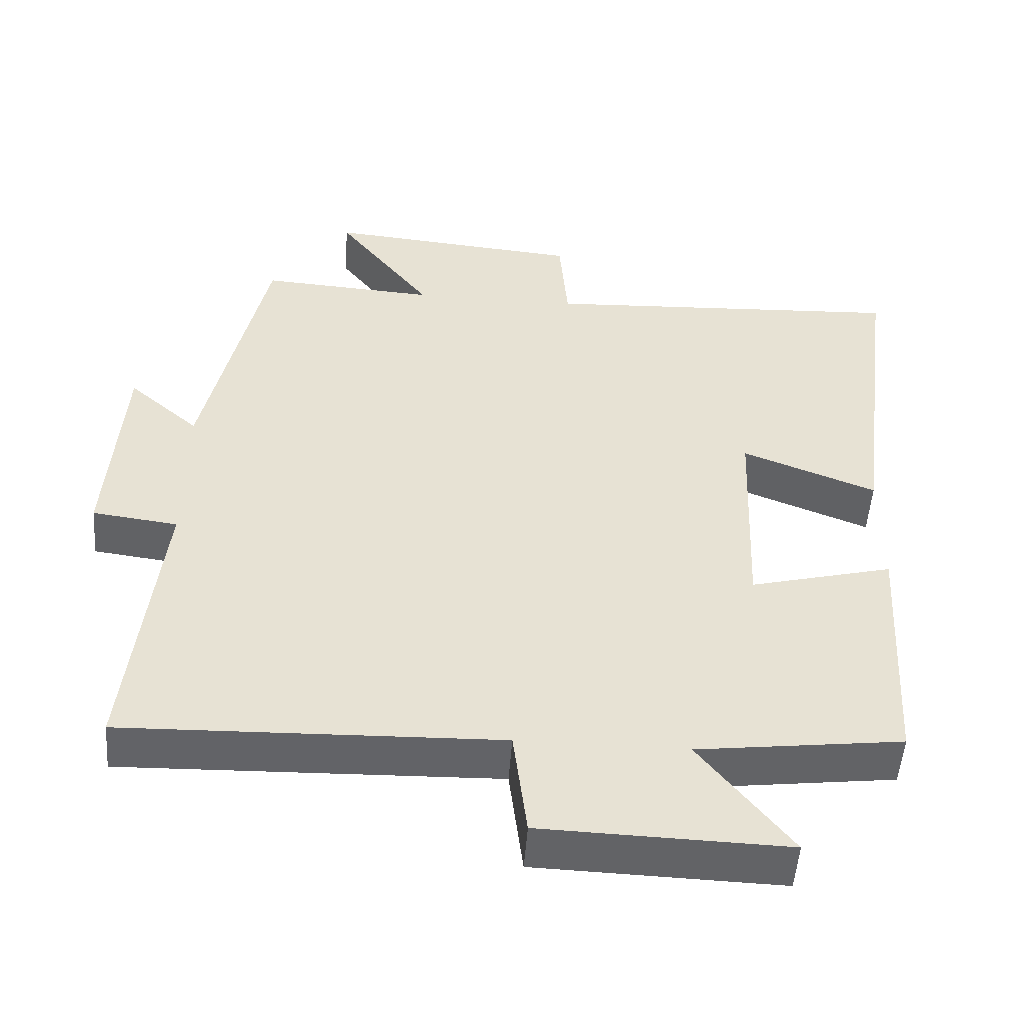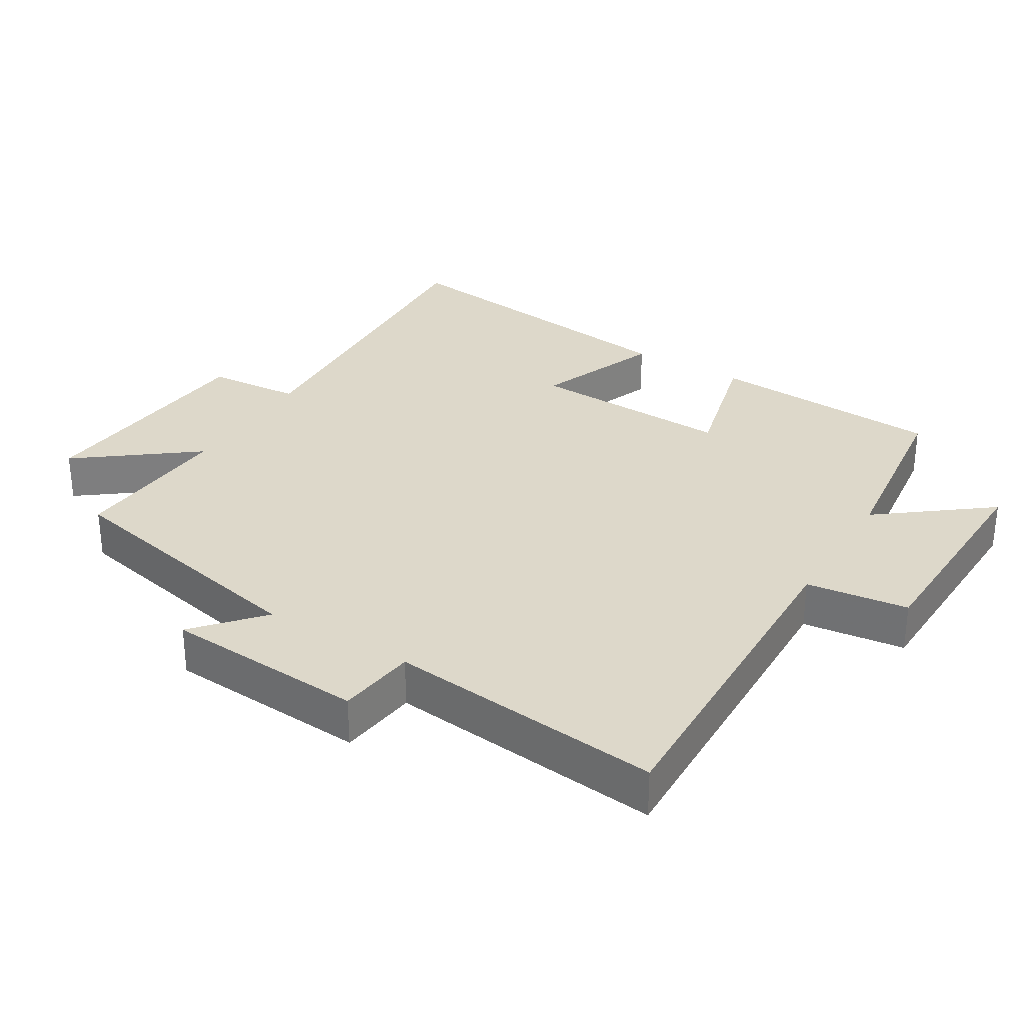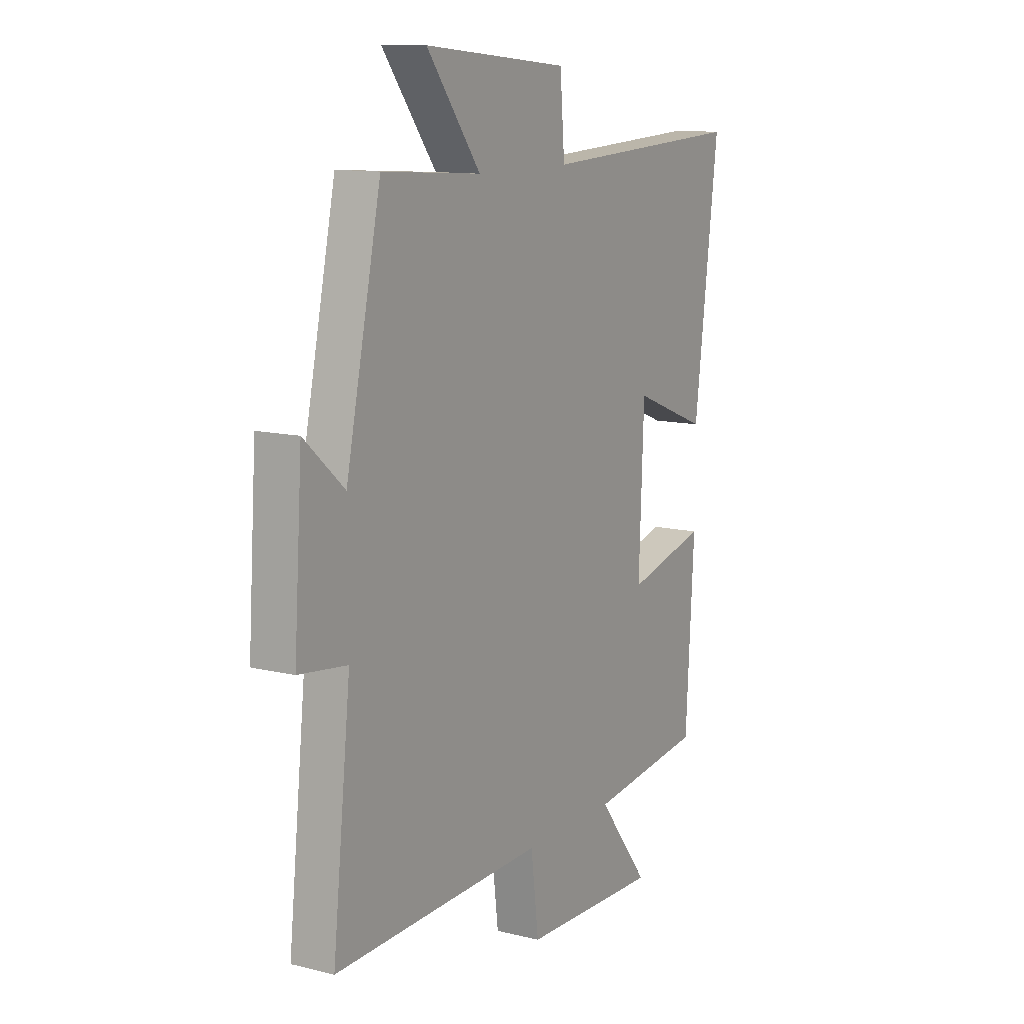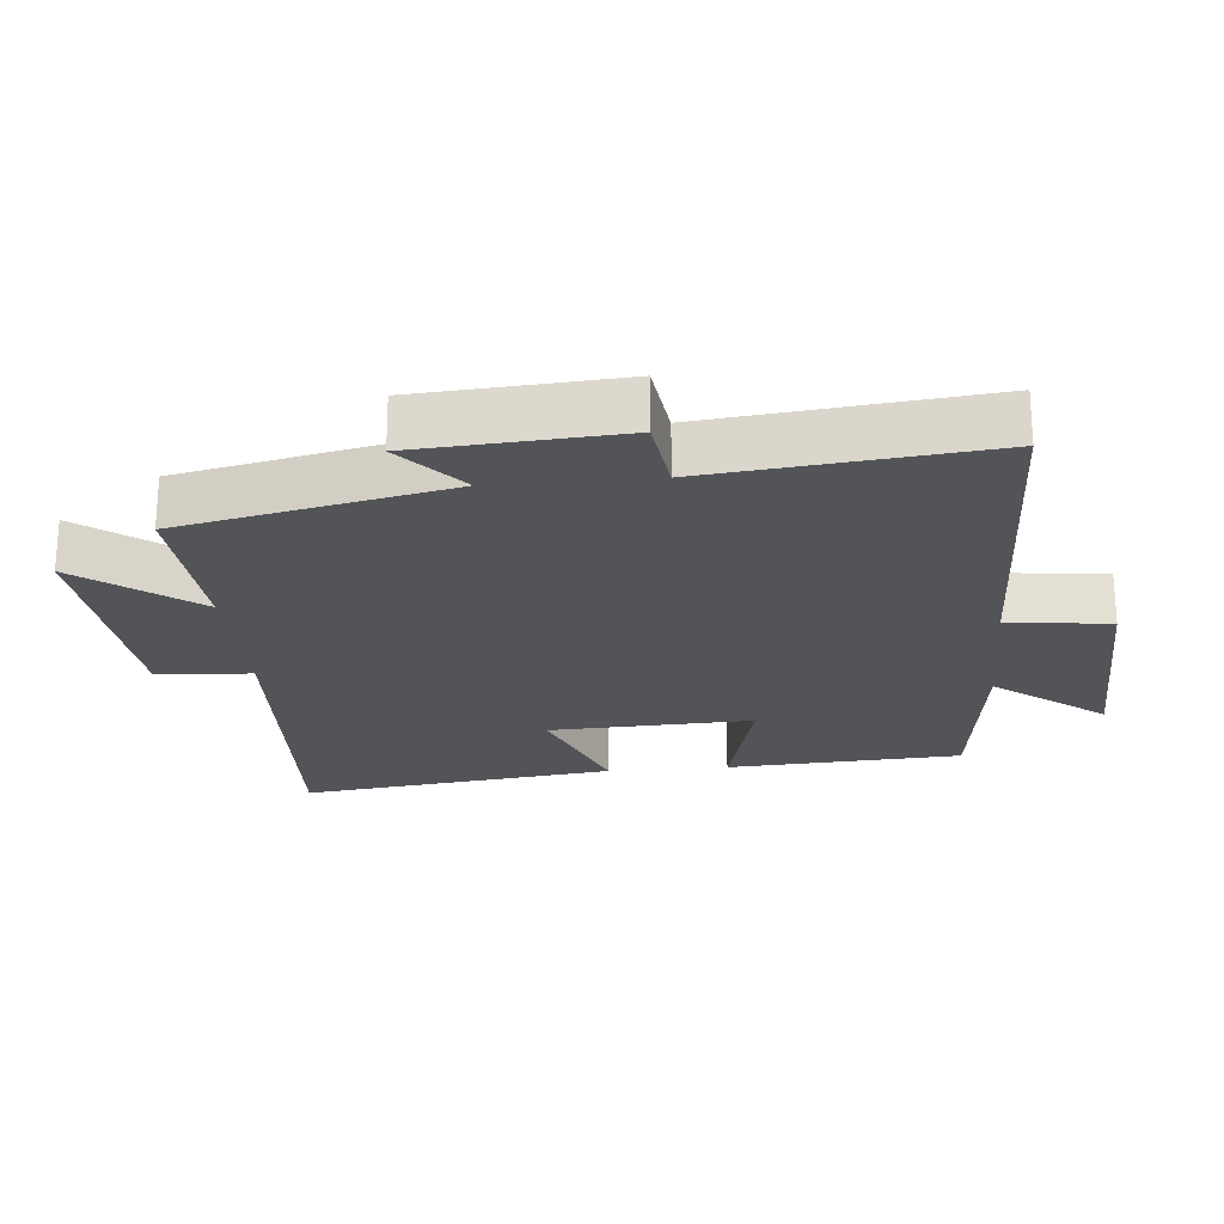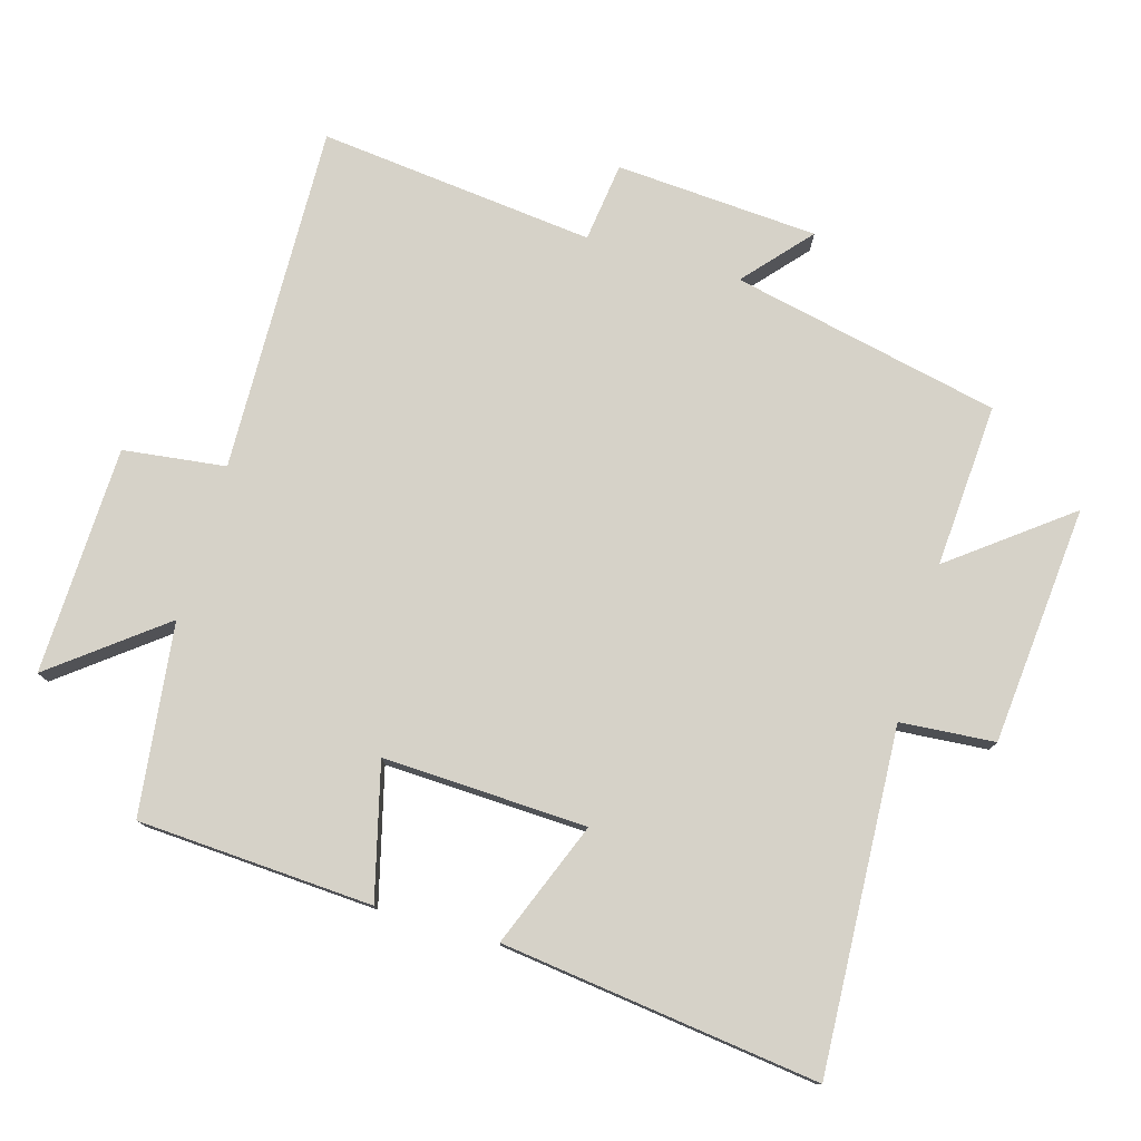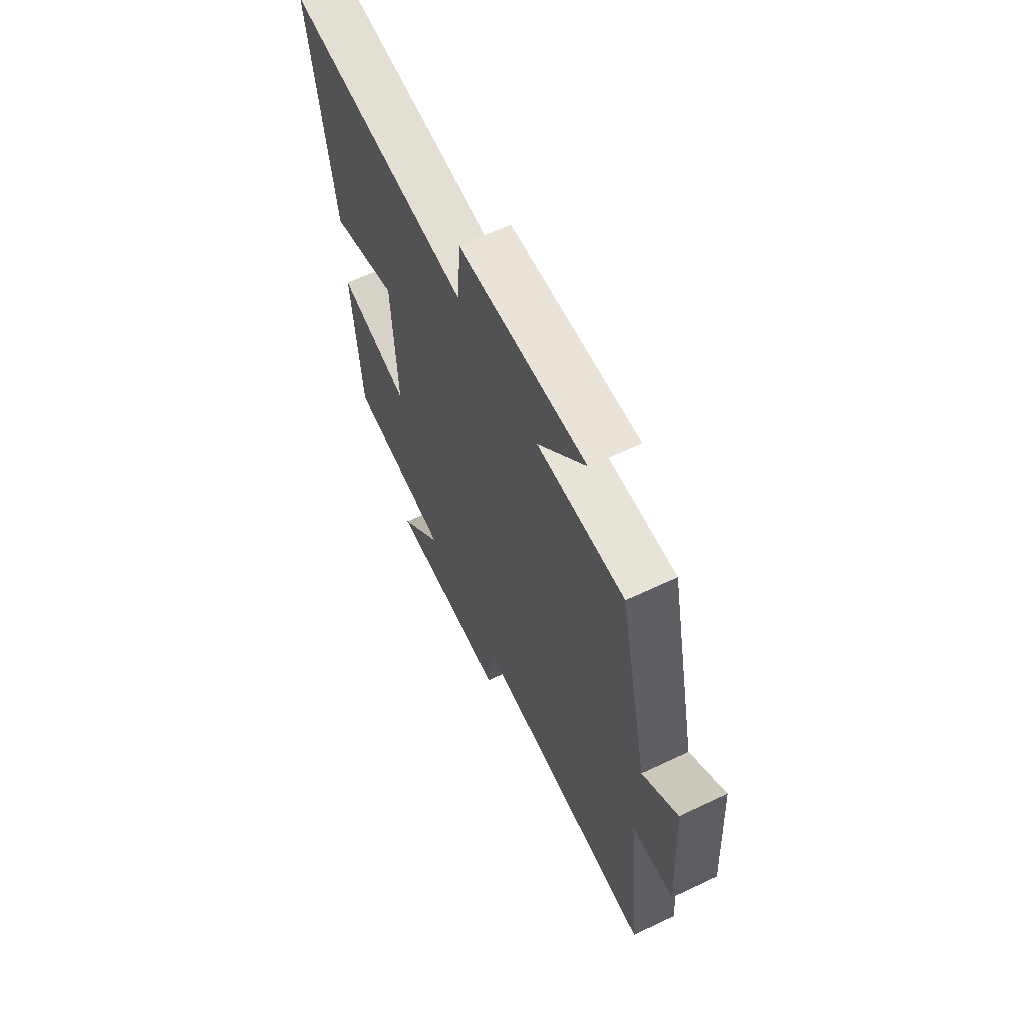
<metadata>
{"format":"obj","ext":"obj","renderer":"f3d","projection":"perspective","resolution":1024,"background":"white","views":[{"elev":-51.0,"azim":175.9,"up":"+Z"},{"elev":31.0,"azim":121.2,"up":"+Y"},{"elev":11.8,"azim":120.5,"up":"+Z"},{"elev":-22.8,"azim":95.3,"up":"+Y"},{"elev":77.5,"azim":-73.8,"up":"+Y"},{"elev":64.2,"azim":64.5,"up":"+Z"}]}
</metadata>
<code>
v 0.415 0.07 0.516
v 0.5 0.07 0.121
v 0.597 0.07 0.206
v 0.617 0.07 -0.092
v 0.5 0.07 -0.107
v 0.544 0.07 -0.514
v 0.031 0.07 -0.5
v 0.012 0.07 -0.651
v -0.324 0.07 -0.661
v -0.199 0.07 -0.5
v -0.48 0.07 -0.465
v -0.5 0.07 -0.119
v -0.304 0.07 -0.169
v -0.316 0.07 0.131
v -0.5 0.07 0.059
v -0.559 0.07 0.526
v -0.058 0.07 0.5
v -0.047 0.07 0.639
v 0.305 0.07 0.671
v 0.174 0.07 0.5
v 0.415 0 0.516
v 0.5 0 0.121
v 0.597 0 0.206
v 0.617 0 -0.092
v 0.5 0 -0.107
v 0.544 0 -0.514
v 0.031 0 -0.5
v 0.012 0 -0.651
v -0.324 0 -0.661
v -0.199 0 -0.5
v -0.48 0 -0.465
v -0.5 0 -0.119
v -0.304 0 -0.169
v -0.316 0 0.131
v -0.5 0 0.059
v -0.559 0 0.526
v -0.058 0 0.5
v -0.047 0 0.639
v 0.305 0 0.671
v 0.174 0 0.5
f 17 18 19 20
f 14 15 16 17
f 13 14 17 20
f 10 11 12 13
f 10 13 20 1
f 7 8 9 10
f 5 6 7
f 5 7 10 1
f 2 3 4 5
f 1 2 5
f 40 39 38 37
f 37 36 35 34
f 40 37 34 33
f 33 32 31 30
f 21 40 33 30
f 30 29 28 27
f 27 26 25
f 21 30 27 25
f 25 24 23 22
f 25 22 21
f 1 21 22 2
f 2 22 23 3
f 3 23 24 4
f 4 24 25 5
f 5 25 26 6
f 6 26 27 7
f 7 27 28 8
f 8 28 29 9
f 9 29 30 10
f 10 30 31 11
f 11 31 32 12
f 12 32 33 13
f 13 33 34 14
f 14 34 35 15
f 15 35 36 16
f 16 36 37 17
f 17 37 38 18
f 18 38 39 19
f 19 39 40 20
f 20 40 21 1

</code>
